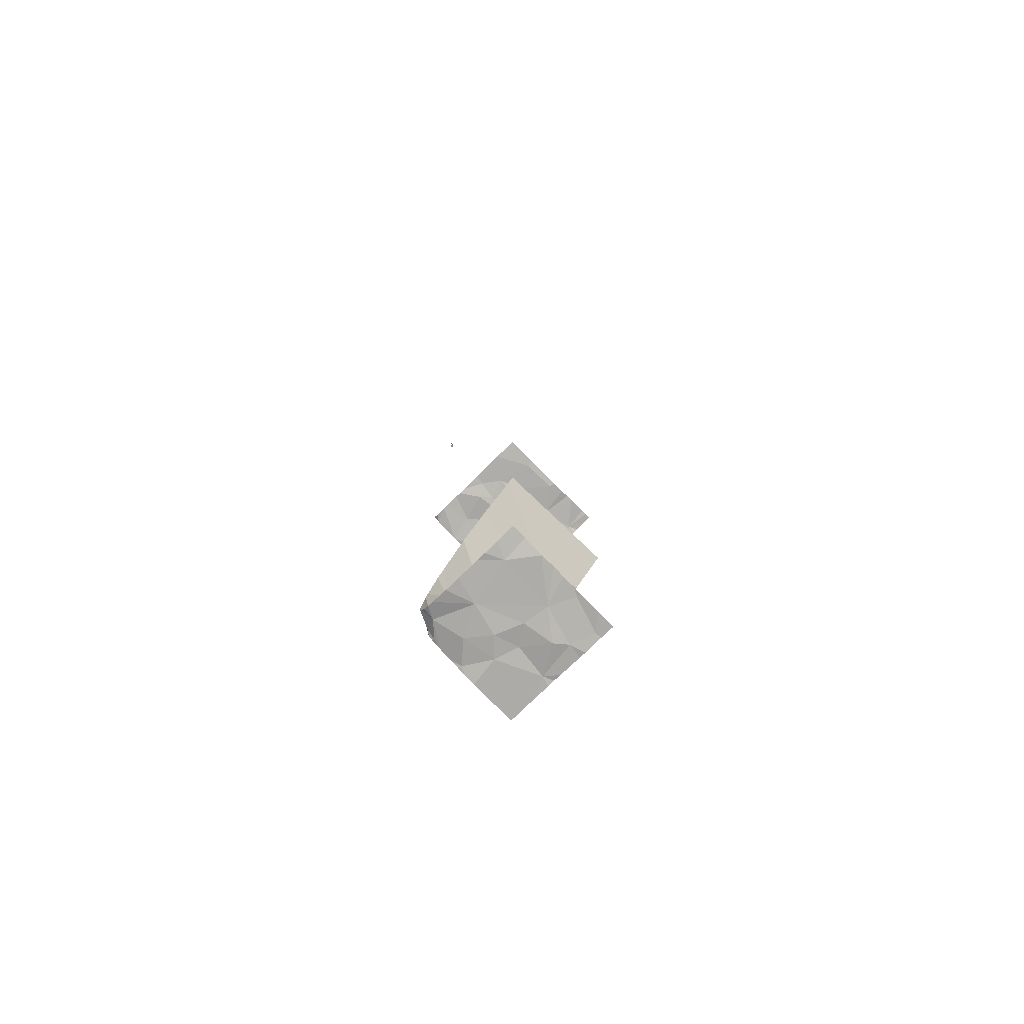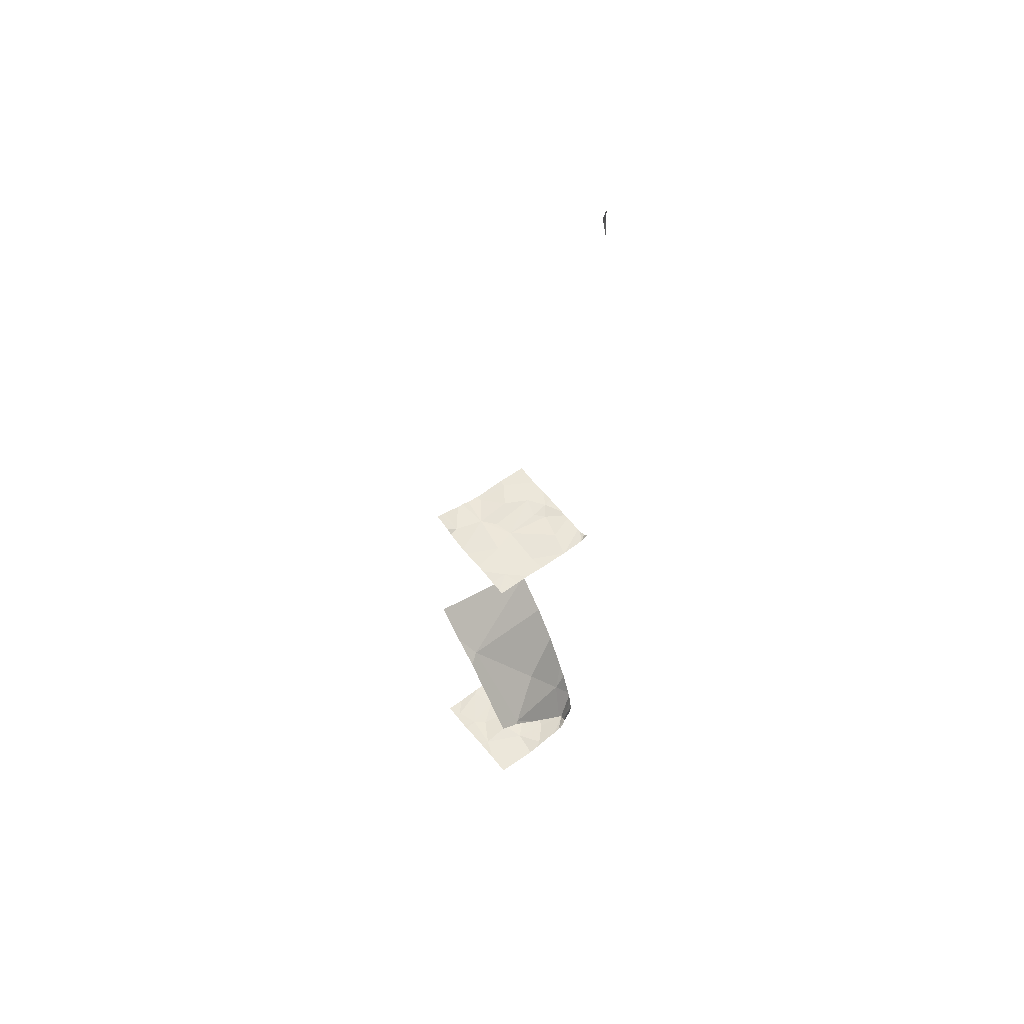
<metadata>
{"format":"obj","ext":"obj","renderer":"f3d","projection":"perspective","resolution":1024,"background":"white","views":[{"elev":-78.9,"azim":-45.4,"up":"+Z"},{"elev":56.2,"azim":142.6,"up":"+Z"}]}
</metadata>
<code>
v -96.58 264.6 486.9
v -96.58 264.8 486.9
v -96.58 264.5 486.9
v -96.58 264.6 485.1
v -96.58 264.5 483.2
v -96.58 265.2 486.9
v -96.58 264.4 486.9
v -97.51 265.3 491.1
v -97.41 264.5 483.2
v -96.58 264.8 484.9
v -97.4 265.3 483.4
v -97.44 265.2 483.3
v -96.58 265.3 484.3
v -97.46 264.8 486.9
v -96.58 264.8 483.3
v -96.58 264.7 483.2
v -97.31 264.8 486.9
v -97.36 264.7 486.9
v -96.58 265.3 483.3
v -96.59 265.3 483.3
v -97.29 264.4 486.9
v -96.58 264.4 483.2
v -97.39 264.9 486.9
v -97.33 265.1 486.9
v -96.58 264.6 483.2
v -97.33 265.3 483.3
v -97.45 265.3 483.5
v -97.33 264.9 483.3
v -97.38 265.3 483.4
v -96.58 265.3 486.9
v -96.58 265 486.9
v -96.58 264.5 486.9
v -96.58 265.1 483.3
v -96.58 264.7 486.9
v -96.58 265 486.9
v -97.15 265 484.3
v -97.39 265.1 484
v -96.68 264.7 484.9
v -96.58 265.2 483.3
v -97.17 264.6 486.9
v -96.65 264.5 486.9
v -97.39 264.3 485.1
v -96.58 264.3 483.2
v -97.02 264.8 486.9
v -97.5 264.3 486.9
v -96.65 264.9 483.3
v -96.97 265.1 483.3
v -96.98 264.6 483.2
v -97.26 264.3 483.2
v -96.76 265.3 484.1
v -97.36 265.3 483.6
v -96.7 264.3 483.2
v -97.29 264.3 486.9
v -96.72 265.2 486.9
v -96.89 264.6 486.9
v -96.58 264.3 485.3
v -96.98 264.7 486.9
v -97.31 265.3 483.6
v -96.76 265.3 486.9
v -97.03 264.4 486.9
v -96.83 264.9 486.9
v -96.59 264.3 487
v -97.42 264.3 483.3
v -97.02 265.2 486.9
v -96.63 264.5 483.2
v -96.69 264.6 483.2
v -96.66 264.3 486.9
v -96.91 264.9 483.3
v -96.78 264.7 483.2
v -97.1 264.3 486.9
v -97.01 264.8 483.3
v -96.89 264.4 483.2
v -96.58 265.3 483.3
v -97.22 265.1 483.3
v -97.08 265.3 483.3
v -96.94 265.3 483.3
v -97.03 265.3 486.9
v -97.09 265 483.2
v -96.62 264.3 486.9
v -97.02 264.3 486.9
v -96.8 264.3 486.9
v -96.78 265.3 484.2
v -96.92 264.3 486.9
v -96.86 264.3 486.9
v -96.73 264.3 483.2
v -97.53 265.2 486.9
v -97.53 265.3 486.9
v -97.53 264.6 483.2
v -97.53 264.7 483.2
v -97.53 265.2 483.4
v -97.53 265.2 483.4
v -97.53 264.8 486.9
v -97.53 264.9 486.9
v -97.28 265.3 486.9
v -97.53 264.5 486.9
v -97.53 264.7 486.9
v -97.53 264.6 486.9
v -97.53 265.2 486.9
v -97.53 265.2 486.9
v -97.53 265 486.9
v -97.53 265 486.9
v -97.53 264.9 486.9
v -97.37 265.3 483.4
v -97.53 264.8 483.3
v -97.47 265.3 486.9
v -97.53 264.5 483.2
v -97.53 265.1 483.3
v -97.53 265.1 483.3
v -97.53 265.3 491.1
v -97.53 264.8 484.4
v -97.53 265 484.1
v -97.53 265.1 484
v -97.53 264.4 485
v -97.53 264.6 484.7
v -97.53 265.3 490.9
v -97.53 265.2 483.7
v -97.53 265.2 483.3
v -97.53 265.2 483.5
v -97.53 265 483.3
v -97.53 265.2 483.7
v -97.53 265.2 483.7
v -97.53 265.3 491
v -97.53 265.3 491
v -97.53 265.2 483.5
v -96.58 265.3 486.9
v -96.58 264.9 483.3
v -96.58 264.9 483.3
v -97.27 265.3 486.9
v -96.58 265.3 484.2
v -96.66 265.3 483.3
v -96.88 264.3 483.2
v -97.27 264.3 483.2
v -97.06 264.3 483.2
v -96.96 264.3 483.2
v -97.15 264.3 483.3
v -97.26 264.3 483.2
v -97.53 264.3 486.9
v -96.58 264.3 487
v -97.52 264.3 483.3
v -97.53 264.3 483.3
v -97.53 264.3 485.1
v -97.26 265.3 483.3
v -97.22 265.3 483.3
v -97.03 265.3 483.3
v -97.38 265.3 483.5
v -96.76 265.3 484.1
v -96.78 265.3 484.1
v -96.99 265.3 483.9
v -97.16 265.3 483.3
v -97.07 265.3 483.3
v -96.87 265.3 486.9
v -97.33 265.3 483.4
v -97.28 265.3 483.3
v -97.29 265.3 486.9
v -97.48 265.3 486.9
v -97.28 265.3 486.9
v -97.28 265.3 486.9
v -97.53 265.3 486.9
v -96.76 265.3 483.3
v -96.62 265.3 486.9
v -97.52 265.3 491.1
v -97.53 265.3 491.1
v -97.5 265.3 491
v -97.53 265.3 490.8
v -97.34 265.3 483.6
v -97.34 265.3 483.6
v -97.34 265.3 483.6
v -97.5 265.3 491
v -97.5 265.3 491
v -97.5 265.3 491
f 139 9 106
f 90 11 91
f 138 7 62
f 18 17 14
f 18 14 96
f 17 23 14
f 99 98 156
f 136 49 132
f 23 24 100
f 144 75 76
f 95 18 97
f 143 74 75
f 113 4 56
f 12 26 11
f 29 11 103
f 89 28 104
f 139 106 140
f 107 12 108
f 37 36 110
f 135 48 49
f 127 46 15
f 126 46 127
f 142 12 74
f 14 23 101
f 134 72 133
f 121 120 166
f 58 116 165
f 133 48 135
f 4 38 10
f 130 19 20
f 123 122 169
f 118 27 124
f 10 38 13
f 18 21 40
f 132 49 63
f 44 17 18
f 47 46 33
f 49 48 9
f 131 72 134
f 34 41 1
f 18 40 57
f 23 17 44
f 60 21 53
f 76 47 39
f 77 64 54
f 61 55 34
f 59 54 30
f 55 60 80
f 85 65 72
f 44 18 57
f 128 64 77
f 64 44 61
f 55 57 40
f 55 44 57
f 94 64 128
f 24 23 44
f 54 64 61
f 31 61 35
f 61 44 55
f 40 21 60
f 59 30 160
f 25 65 5
f 46 68 69
f 84 55 83
f 46 69 66
f 71 69 68
f 76 39 159
f 85 72 131
f 49 9 63
f 142 74 143
f 47 75 74
f 66 69 48
f 72 48 133
f 71 68 78
f 71 48 69
f 9 48 28
f 48 72 66
f 28 48 71
f 72 65 66
f 46 66 16
f 58 37 116
f 135 49 136
f 51 27 145
f 75 47 76
f 74 78 47
f 110 38 114
f 38 82 13
f 83 55 80
f 143 75 149
f 81 55 84
f 40 60 55
f 24 44 64
f 77 54 151
f 81 41 55
f 47 78 68
f 46 47 68
f 28 74 12
f 28 78 74
f 26 12 142
f 50 82 147
f 28 71 78
f 8 109 123
f 36 37 82
f 38 36 82
f 82 37 58
f 103 26 152
f 80 60 70
f 87 86 105
f 129 82 146
f 103 11 26
f 88 9 89
f 70 60 53
f 15 46 16
f 89 9 28
f 90 12 11
f 16 66 25
f 67 41 81
f 91 11 118
f 92 14 93
f 39 19 130
f 93 14 102
f 45 95 137
f 52 65 85
f 95 21 18
f 5 65 22
f 96 14 92
f 97 18 96
f 79 41 67
f 98 24 94
f 62 7 41
f 25 66 65
f 154 99 157
f 100 24 98
f 101 23 100
f 29 27 11
f 102 14 101
f 94 24 64
f 30 54 6
f 62 41 79
f 104 28 119
f 63 9 139
f 106 9 88
f 107 28 12
f 20 19 73
f 35 61 2
f 108 12 117
f 53 21 45
f 2 61 34
f 1 41 3
f 110 36 38
f 111 37 110
f 52 22 65
f 112 37 111
f 34 55 41
f 113 38 4
f 114 38 113
f 6 54 31
f 122 115 163
f 116 37 112
f 31 54 61
f 117 12 90
f 45 21 95
f 43 22 52
f 118 11 27
f 39 47 33
f 119 28 107
f 120 27 51
f 33 46 126
f 129 13 82
f 165 121 167
f 32 41 7
f 42 113 56
f 8 123 170
f 105 86 154
f 124 27 120
f 3 41 32
f 141 113 42
f 145 27 29
f 146 82 50
f 147 82 148
f 148 82 58
f 149 75 150
f 150 75 144
f 151 54 59
f 152 26 153
f 153 26 142
f 154 86 99
f 155 87 105
f 156 98 94
f 157 99 156
f 158 87 155
f 159 39 130
f 160 30 125
f 161 109 8
f 162 109 161
f 163 115 164
f 165 116 121
f 166 120 51
f 167 121 166
f 168 122 163
f 169 122 168
f 170 123 169

</code>
